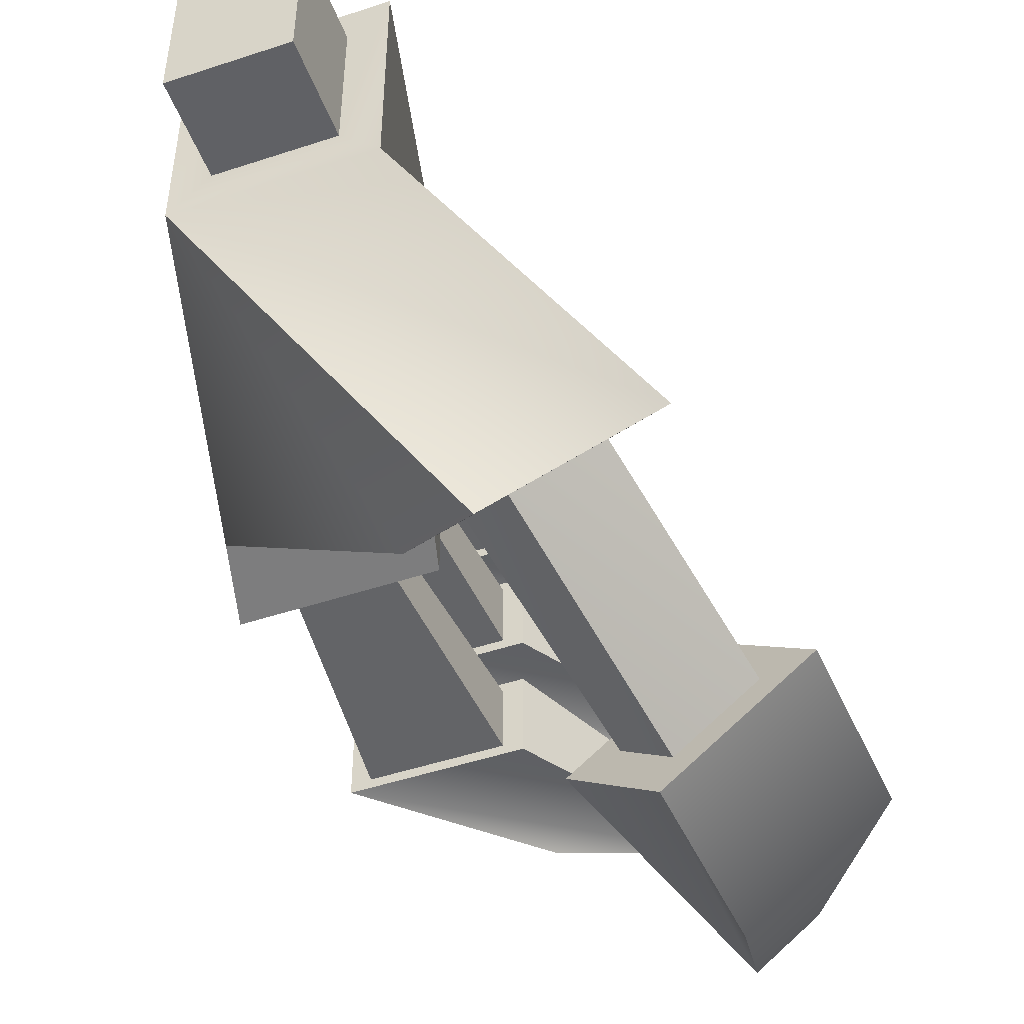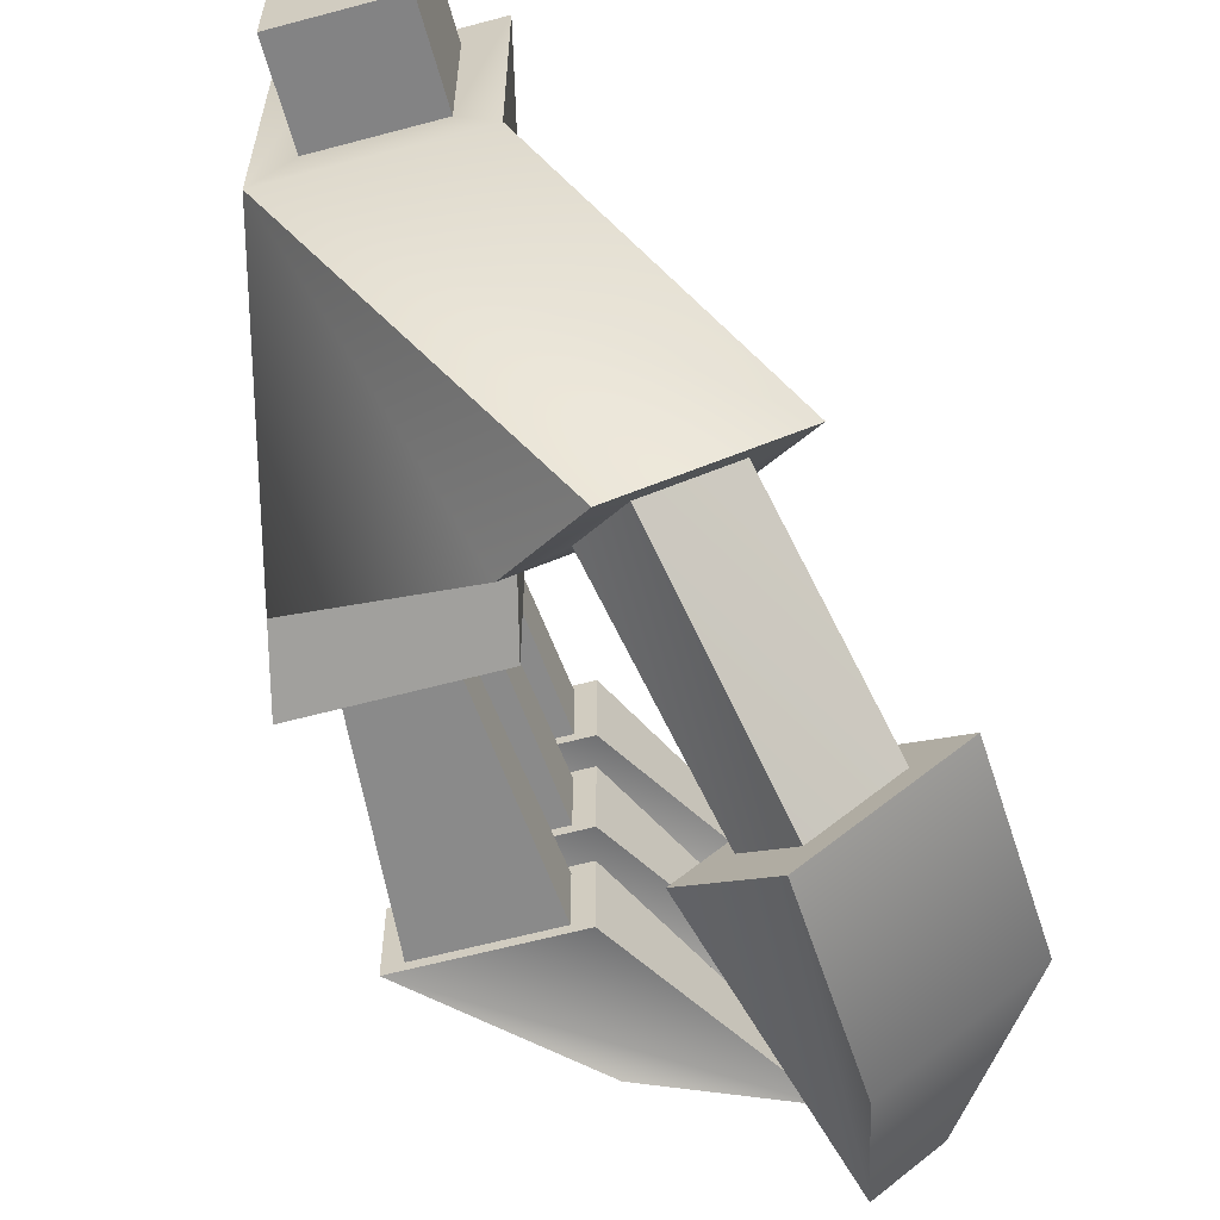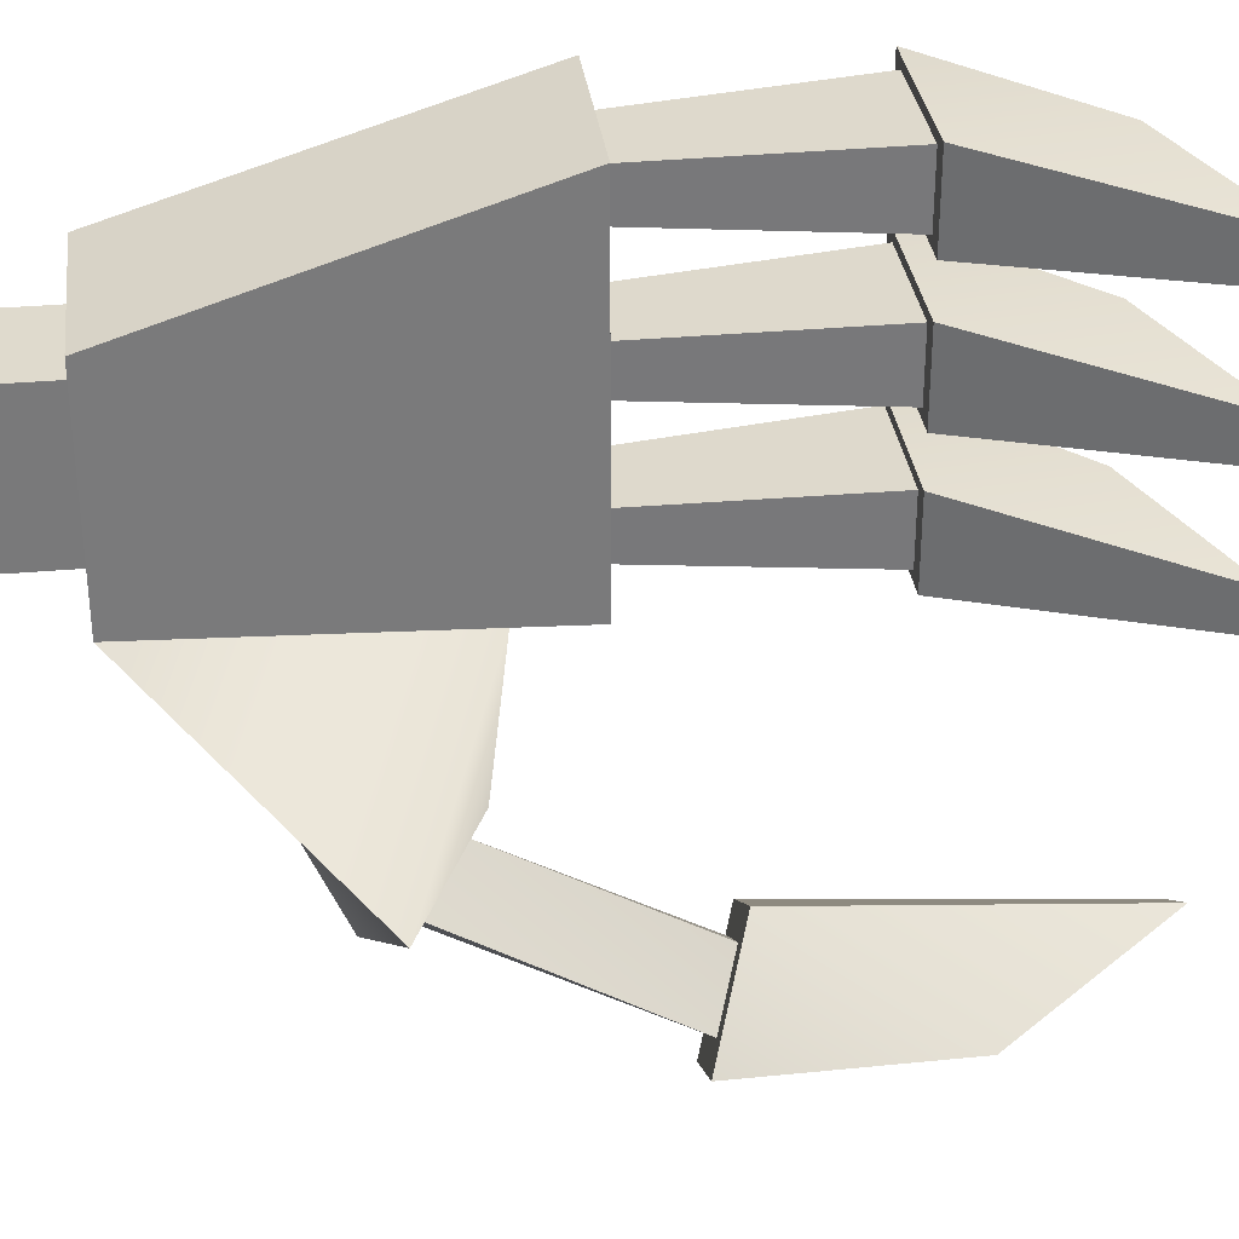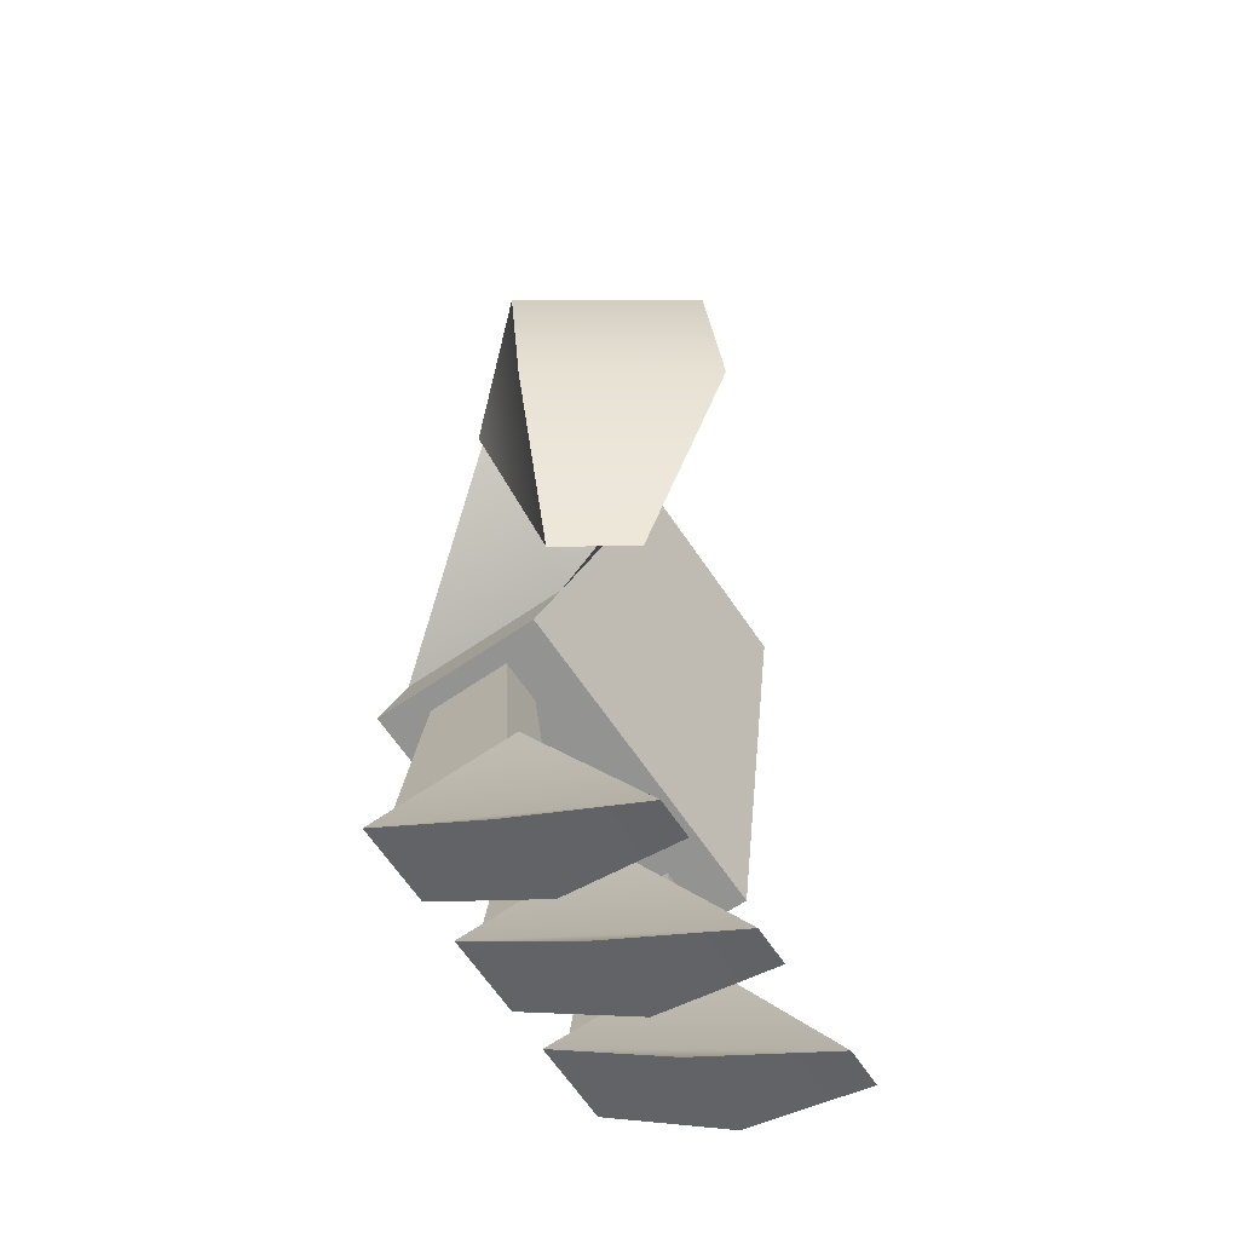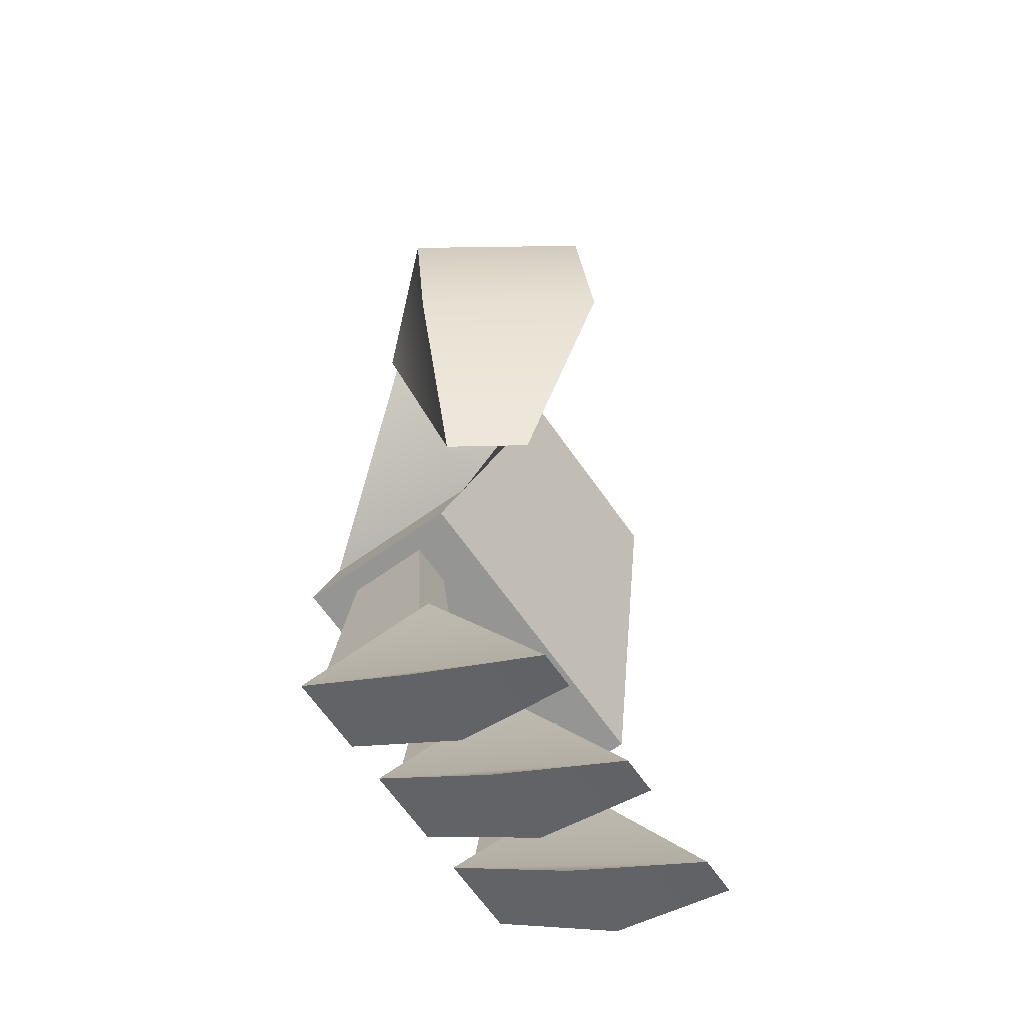
<metadata>
{"format":"obj","ext":"obj","renderer":"f3d","projection":"perspective","resolution":1024,"background":"white","views":[{"elev":-48.9,"azim":20.2,"up":"+Y"},{"elev":-61.1,"azim":15.3,"up":"+Y"},{"elev":32.6,"azim":82.8,"up":"+Y"},{"elev":-66.7,"azim":34.3,"up":"+Z"},{"elev":-67.4,"azim":35.3,"up":"+Z"}]}
</metadata>
<code>
o cube2
v -0.03186 -0.03344 -0.07304
v -0.01586 -0.02064 -0.009045
v 0.01614 -0.02064 -0.009045
v 0.0001412 -0.03344 -0.07304
v -0.03186 0.03056 -0.07304
v -0.01586 0.01776 -0.009045
v 0.01614 0.01776 -0.009045
v 0.0001412 0.03056 -0.07304
v -0.009459 -0.01424 -0.009045
v 0.009741 -0.01424 -0.009045
v 0.009741 0.01136 -0.009045
v -0.009459 0.01136 -0.009045
v -0.009459 -0.01424 0.006955
v 0.009741 -0.01424 0.006955
v 0.009741 0.01136 0.006955
v -0.009459 0.01136 0.006955
v -0.008108 -0.02951 -0.07304
v -0.02361 -0.02951 -0.07304
v -0.02361 0.02664 -0.07304
v -0.008108 0.02664 -0.07304
v -0.02361 0.01836 -0.07304
v -0.02361 0.002706 -0.07304
v -0.02361 -0.005576 -0.07304
v -0.02361 -0.02123 -0.07304
v -0.008108 -0.02123 -0.07304
v -0.008108 -0.005576 -0.07304
v -0.008108 0.002706 -0.07304
v -0.008108 0.01836 -0.07304
v -0.004659 0.01652 -0.113
v -0.02706 0.01652 -0.113
v -0.02706 0.02848 -0.113
v -0.004659 0.02848 -0.113
v -0.004659 -0.007419 -0.113
v -0.02706 -0.007419 -0.113
v -0.02706 0.004549 -0.113
v -0.004659 0.004549 -0.113
v -0.02706 -0.01939 -0.113
v -0.004659 -0.01939 -0.113
v -0.004659 -0.03136 -0.113
v -0.02706 -0.03136 -0.113
v -0.001299 0.01472 -0.113
v -0.03042 0.01472 -0.113
v -0.03042 0.03028 -0.113
v -0.001299 0.03028 -0.113
v -0.001299 -0.009214 -0.113
v -0.03042 -0.009214 -0.113
v -0.03042 0.006344 -0.113
v -0.001299 0.006344 -0.113
v -0.03042 -0.01759 -0.113
v -0.001299 -0.01759 -0.113
v -0.001299 -0.03315 -0.113
v -0.03042 -0.03315 -0.113
v 0.02075 0.01905 -0.1523
v -0.004468 0.01472 -0.1378
v -0.004468 0.03028 -0.1378
v 0.02075 0.02595 -0.1523
v 0.02075 -0.004889 -0.1523
v -0.004468 -0.009214 -0.1378
v -0.004468 0.006344 -0.1378
v 0.02075 0.002019 -0.1523
v -0.004468 -0.01759 -0.1378
v 0.02075 -0.02192 -0.1523
v 0.02075 -0.02883 -0.1523
v -0.004468 -0.03315 -0.1378
v -0.02855 -0.03079 -0.05982
v 0.003447 -0.03079 -0.05982
v 0.004623 -0.05647 -0.04919
v 0.03061 -0.03857 -0.05451
v 0.045 -0.04766 -0.04371
v 0.01901 -0.06556 -0.03839
v 0.01389 -0.05389 -0.04834
v 0.0271 -0.04479 -0.05104
v 0.03574 -0.05024 -0.04456
v 0.02252 -0.05935 -0.04186
v 0.03177 -0.07447 -0.08143
v 0.02314 -0.06691 -0.08525
v 0.03636 -0.05747 -0.08417
v 0.04499 -0.06503 -0.08035
v 0.02994 -0.08127 -0.08034
v 0.0144 -0.06766 -0.08722
v 0.03819 -0.05067 -0.08527
v 0.05373 -0.06428 -0.07839
v 0.03148 -0.07951 -0.1145
v 0.02624 -0.064 -0.1413
v 0.0368 -0.05646 -0.1404
v 0.05527 -0.06252 -0.1125
g cube2_default
f 1 4 65
f 1 18 4
f 1 24 18
f 2 12 6
f 2 69 3
f 3 10 2
f 3 69 66
f 4 27 8
f 5 7 8
f 5 22 1
f 5 65 6
f 6 7 5
f 6 12 7
f 6 65 2
f 7 10 3
f 7 66 8
f 8 20 5
f 8 28 20
f 8 66 4
f 9 2 10
f 9 12 2
f 9 13 12
f 10 7 11
f 10 13 9
f 11 7 12
f 11 15 10
f 12 15 11
f 13 10 14
f 14 10 15
f 14 15 13
f 15 12 16
f 16 12 13
f 16 13 15
f 17 4 18
f 17 25 4
f 17 39 25
f 18 39 17
f 19 5 20
f 19 31 21
f 20 31 19
f 21 5 19
f 21 27 22
f 21 29 28
f 22 5 21
f 22 35 23
f 23 1 22
f 23 25 24
f 23 33 26
f 24 1 23
f 24 37 18
f 25 23 26
f 25 37 24
f 26 4 25
f 26 33 27
f 27 4 26
f 27 21 28
f 27 35 22
f 28 8 27
f 28 29 20
f 29 21 30
f 29 44 32
f 30 21 31
f 30 42 29
f 31 20 32
f 31 42 30
f 32 20 29
f 32 44 31
f 33 23 34
f 33 48 36
f 34 23 35
f 34 46 33
f 35 27 36
f 35 46 34
f 36 27 33
f 36 48 35
f 37 25 38
f 37 52 40
f 38 25 39
f 38 50 37
f 39 18 40
f 39 50 38
f 40 18 37
f 40 52 39
f 41 29 42
f 41 44 29
f 41 53 44
f 42 31 43
f 42 53 41
f 43 31 44
f 43 55 42
f 44 55 43
f 45 33 46
f 45 48 33
f 45 57 48
f 46 35 47
f 46 57 45
f 47 35 48
f 47 59 46
f 48 59 47
f 49 37 50
f 49 52 37
f 49 61 52
f 50 39 51
f 50 61 49
f 51 39 52
f 51 63 50
f 52 63 51
f 53 42 54
f 54 42 55
f 54 55 53
f 55 44 56
f 56 44 53
f 56 53 55
f 57 46 58
f 58 46 59
f 58 59 57
f 59 48 60
f 60 48 57
f 60 57 59
f 61 50 62
f 62 50 63
f 62 63 61
f 63 52 64
f 64 52 61
f 64 61 63
f 65 5 1
f 65 67 2
f 66 7 3
f 66 65 4
f 66 67 65
f 67 66 68
f 67 74 70
f 68 66 69
f 68 72 67
f 69 2 70
f 69 72 68
f 70 2 67
f 70 74 69
f 71 67 72
f 71 74 67
f 71 76 74
f 72 69 73
f 72 76 71
f 73 69 74
f 73 78 72
f 74 78 73
f 75 74 76
f 75 78 74
f 75 79 78
f 76 72 77
f 76 79 75
f 77 72 78
f 77 81 76
f 78 81 77
f 79 76 80
f 79 86 82
f 80 76 81
f 80 84 79
f 81 78 82
f 81 84 80
f 82 78 79
f 82 86 81
f 83 79 84
f 83 86 79
f 84 81 85
f 84 86 83
f 85 81 86
f 85 86 84

</code>
